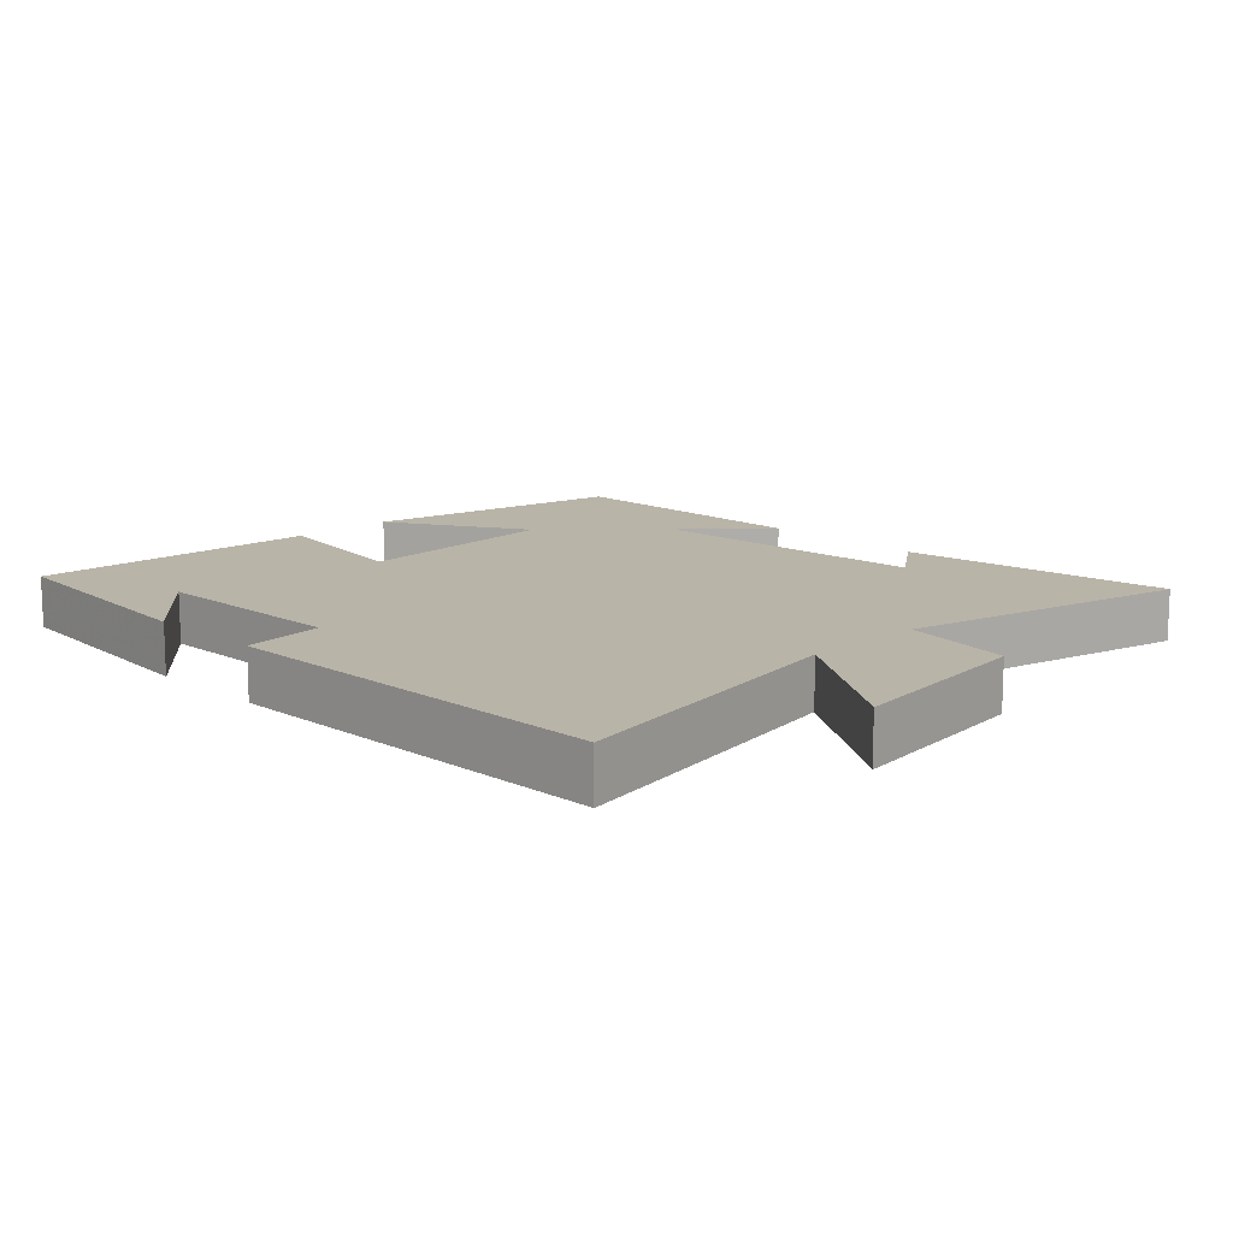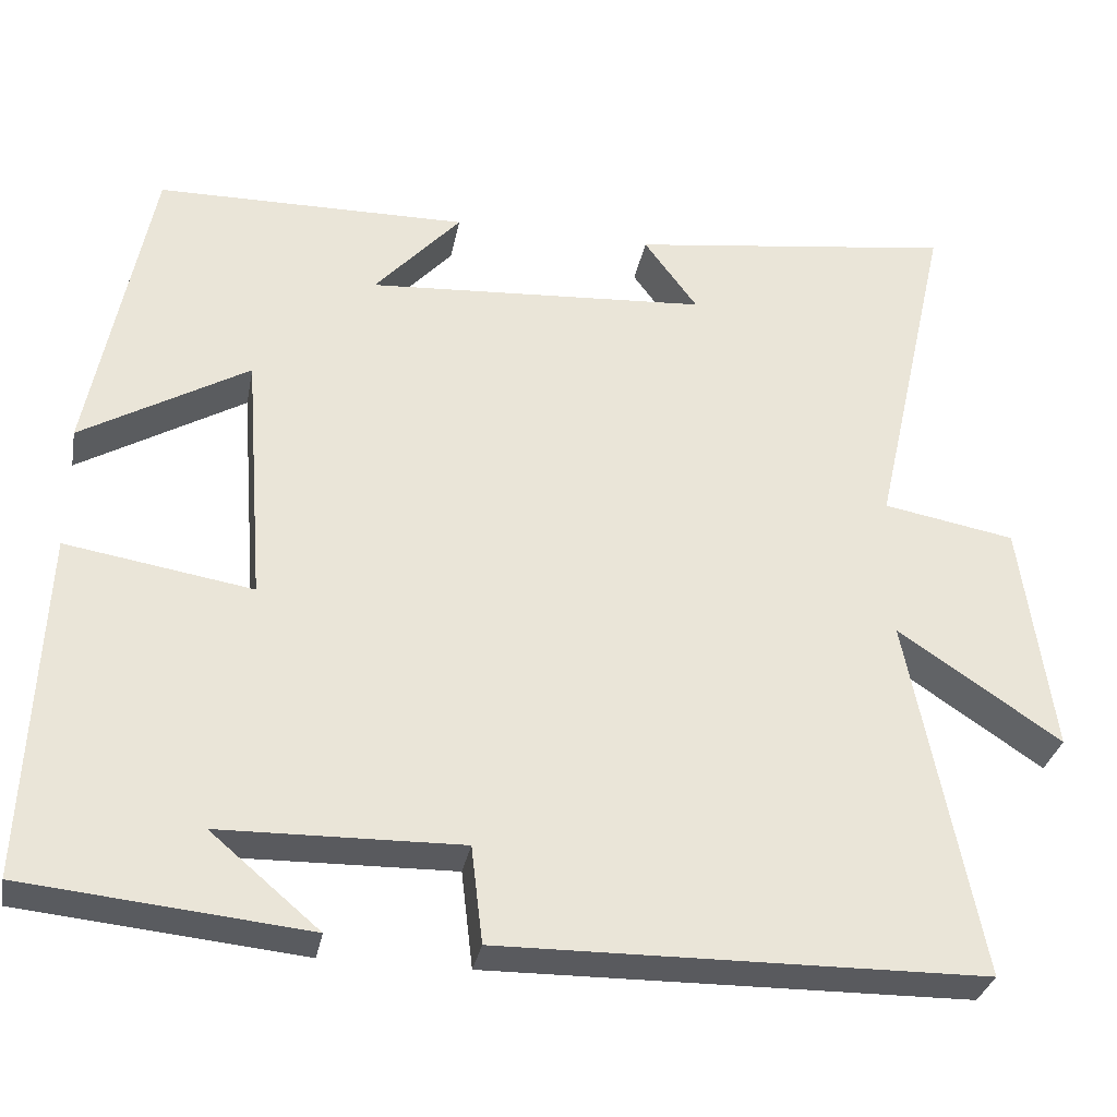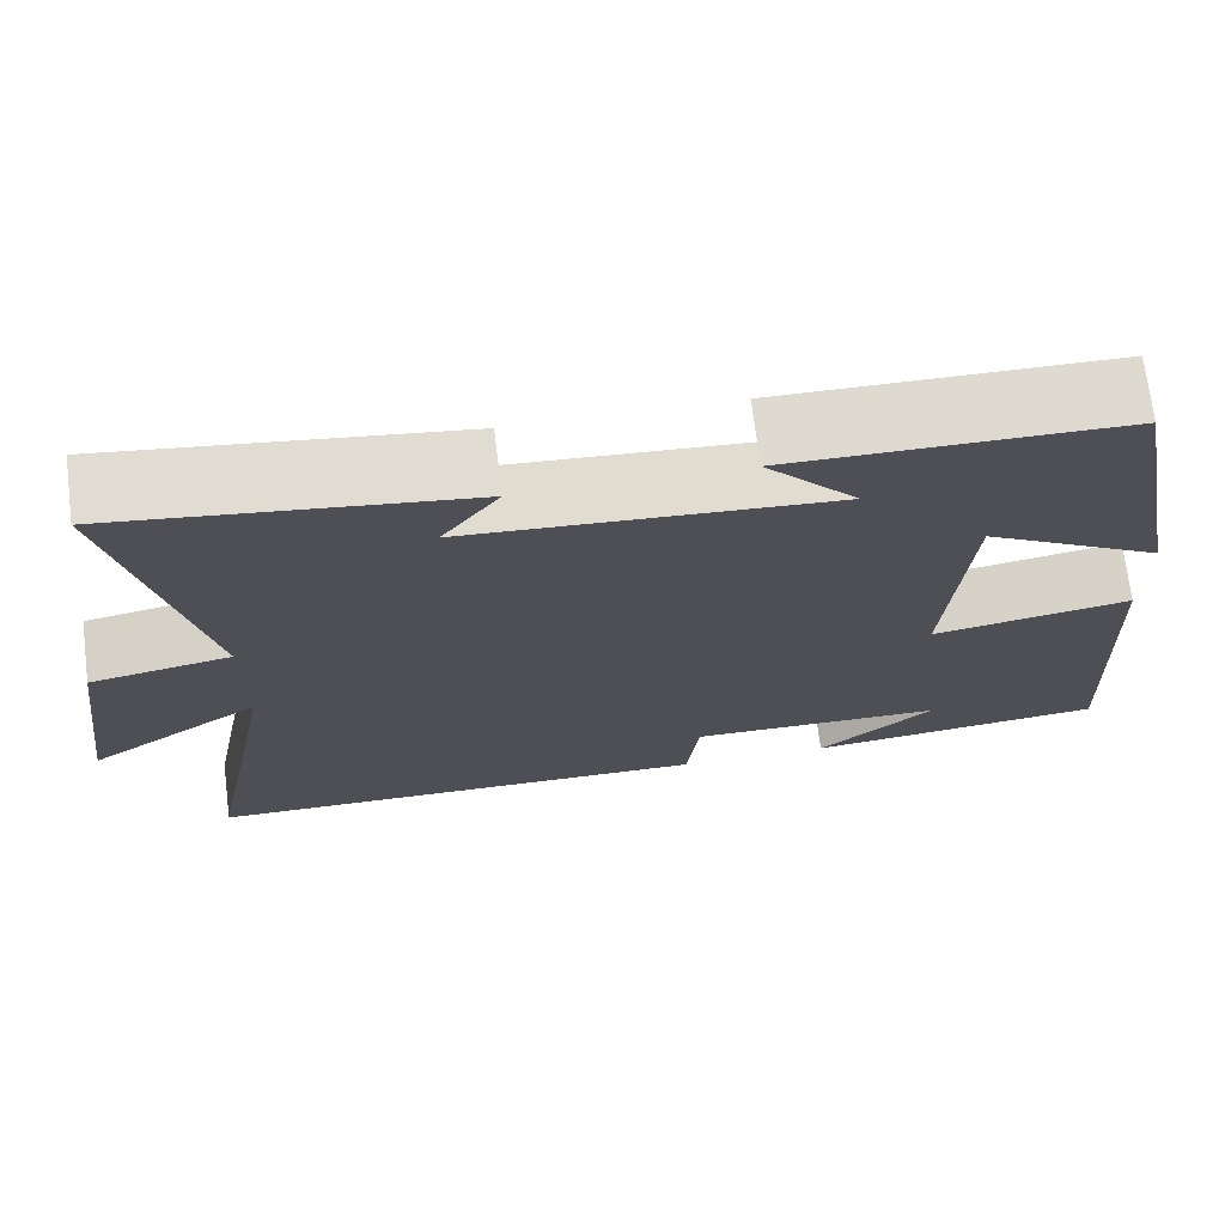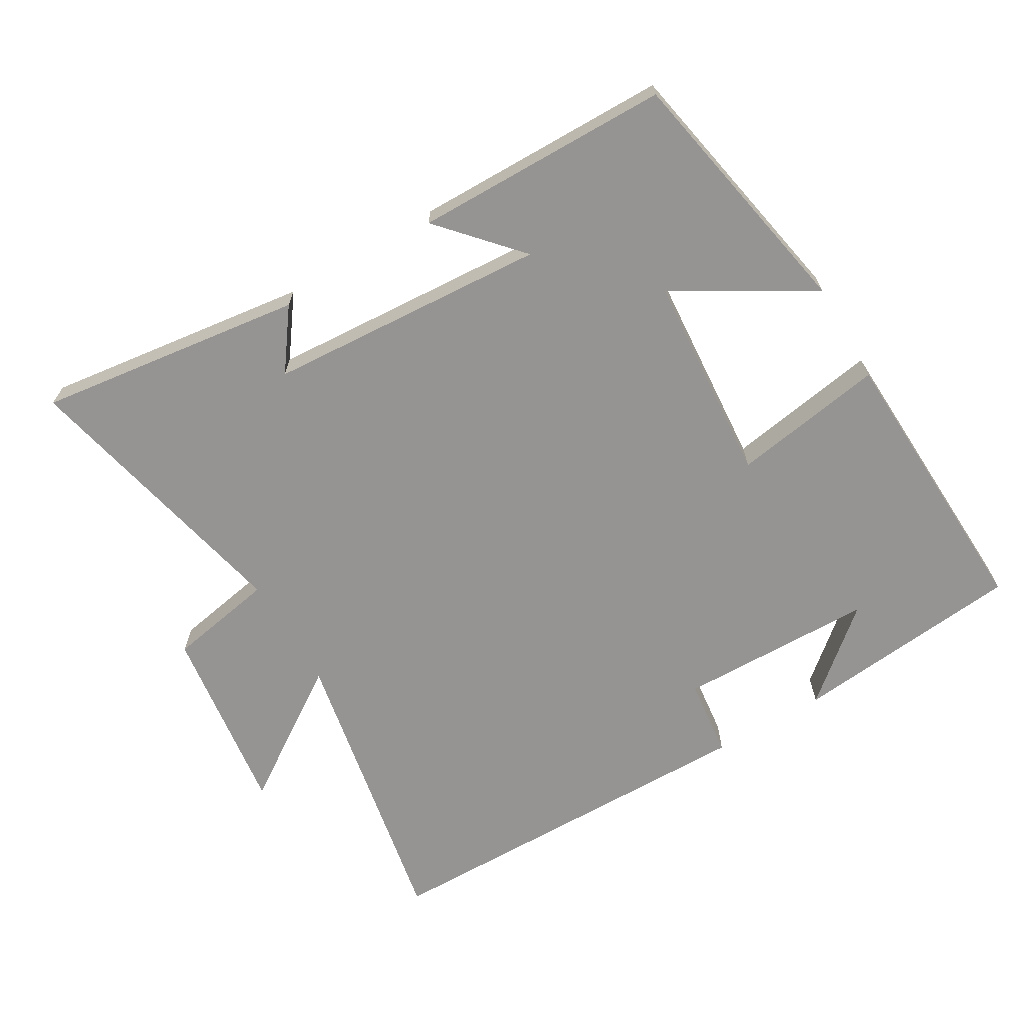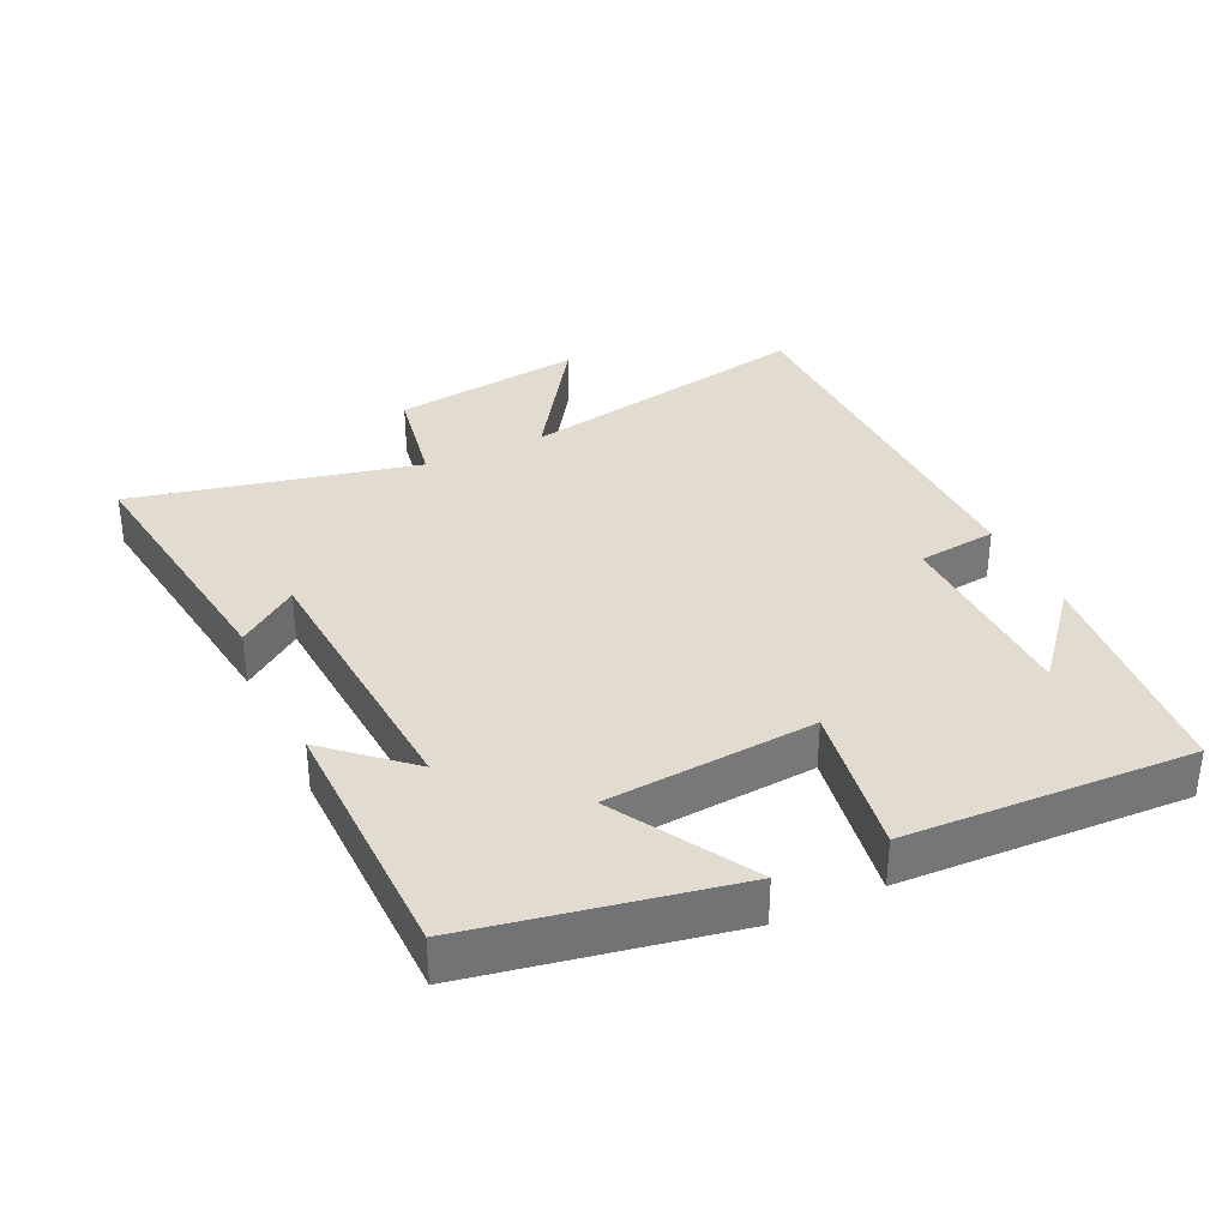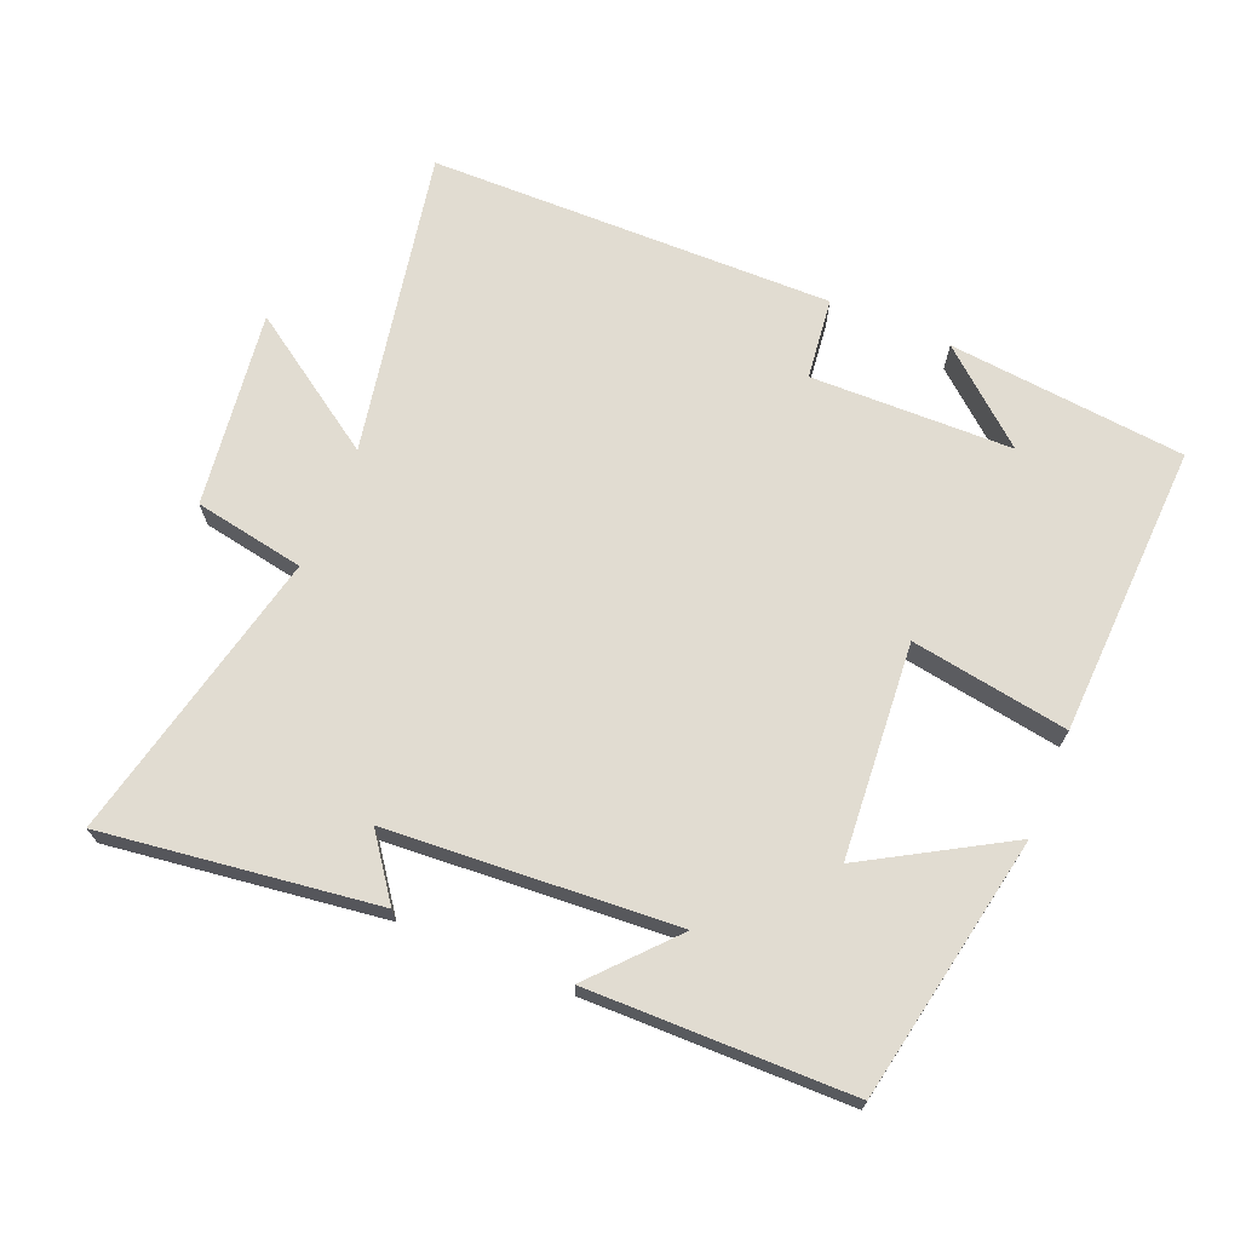
<metadata>
{"format":"obj","ext":"obj","renderer":"f3d","projection":"perspective","resolution":1024,"background":"white","views":[{"elev":13.1,"azim":-134.5,"up":"+Y"},{"elev":-31.8,"azim":169.3,"up":"+Z"},{"elev":70.9,"azim":-7.1,"up":"+Z"},{"elev":-67.1,"azim":30.6,"up":"+Y"},{"elev":34.5,"azim":64.7,"up":"+Y"},{"elev":69.3,"azim":22.6,"up":"+Y"}]}
</metadata>
<code>
v 0.518 0.07 -0.466
v 0.175 0.07 -0.5
v 0.307 0.07 -0.388
v 0.015 0.07 -0.382
v 0.001 0.07 -0.5
v -0.585 0.07 -0.492
v -0.5 0.07 -0.05
v -0.698 0.07 -0.183
v -0.66 0.07 0.101
v -0.5 0.07 0.13
v -0.595 0.07 0.553
v -0.199 0.07 0.5
v -0.264 0.07 0.411
v 0.152 0.07 0.383
v 0.047 0.07 0.5
v 0.427 0.07 0.495
v 0.5 0.07 0.112
v 0.297 0.07 0.231
v 0.273 0.07 -0.079
v 0.5 0.07 -0.042
v 0.518 0 -0.466
v 0.175 0 -0.5
v 0.307 0 -0.388
v 0.015 0 -0.382
v 0.001 0 -0.5
v -0.585 0 -0.492
v -0.5 0 -0.05
v -0.698 0 -0.183
v -0.66 0 0.101
v -0.5 0 0.13
v -0.595 0 0.553
v -0.199 0 0.5
v -0.264 0 0.411
v 0.152 0 0.383
v 0.047 0 0.5
v 0.427 0 0.495
v 0.5 0 0.112
v 0.297 0 0.231
v 0.273 0 -0.079
v 0.5 0 -0.042
f 19 20 1
f 16 17 18
f 15 16 18
f 14 15 18
f 13 14 18 19
f 10 11 12 13
f 10 13 19 1
f 7 8 9 10
f 4 5 6 7
f 3 4 7 10
f 1 2 3
f 1 3 10
f 21 40 39
f 38 37 36
f 38 36 35
f 38 35 34
f 39 38 34 33
f 33 32 31 30
f 21 39 33 30
f 30 29 28 27
f 27 26 25 24
f 30 27 24 23
f 23 22 21
f 30 23 21
f 1 21 22 2
f 2 22 23 3
f 3 23 24 4
f 4 24 25 5
f 5 25 26 6
f 6 26 27 7
f 7 27 28 8
f 8 28 29 9
f 9 29 30 10
f 10 30 31 11
f 11 31 32 12
f 12 32 33 13
f 13 33 34 14
f 14 34 35 15
f 15 35 36 16
f 16 36 37 17
f 17 37 38 18
f 18 38 39 19
f 19 39 40 20
f 20 40 21 1

</code>
